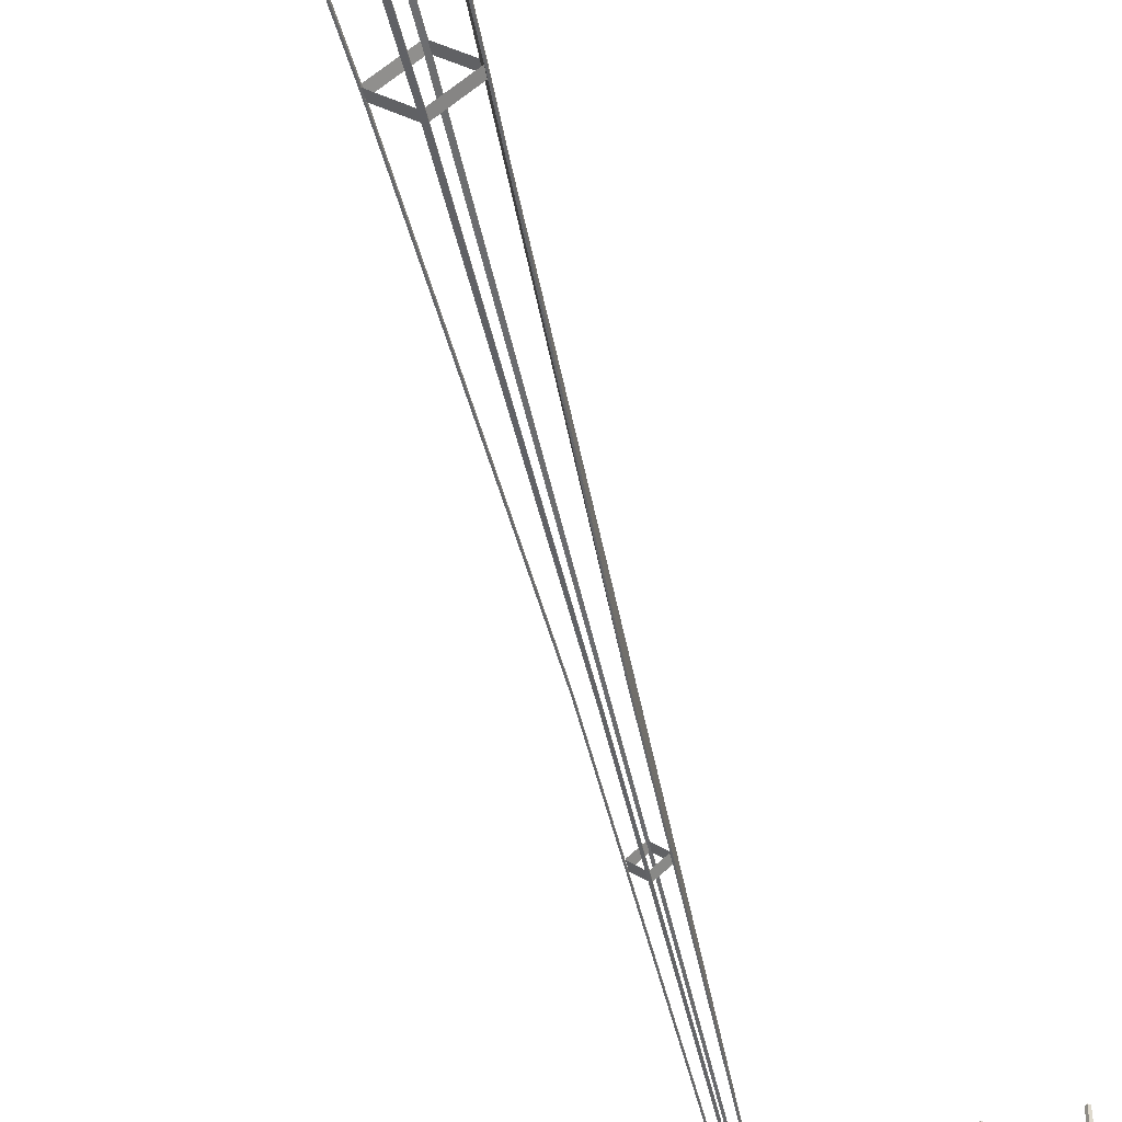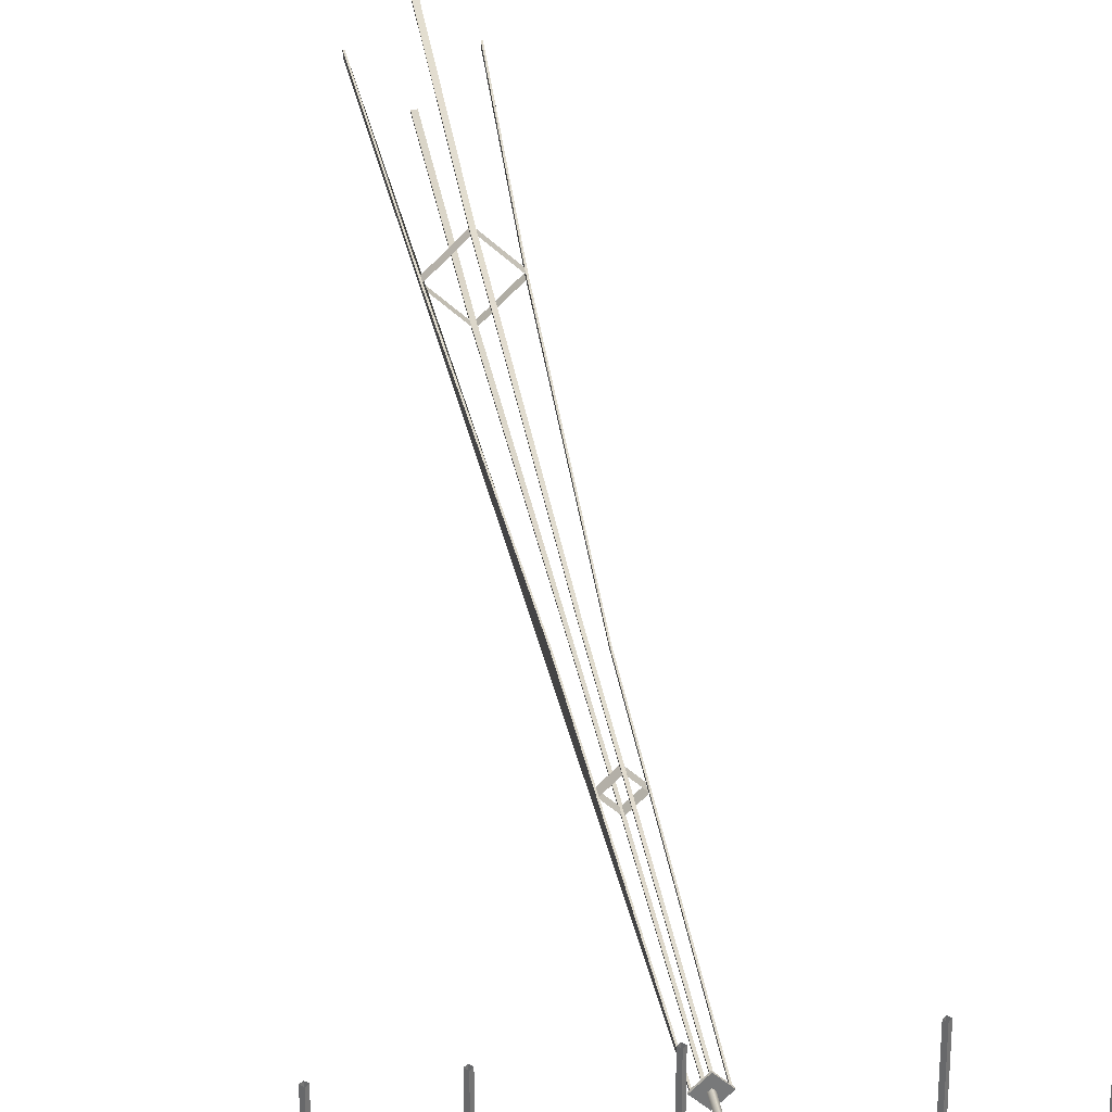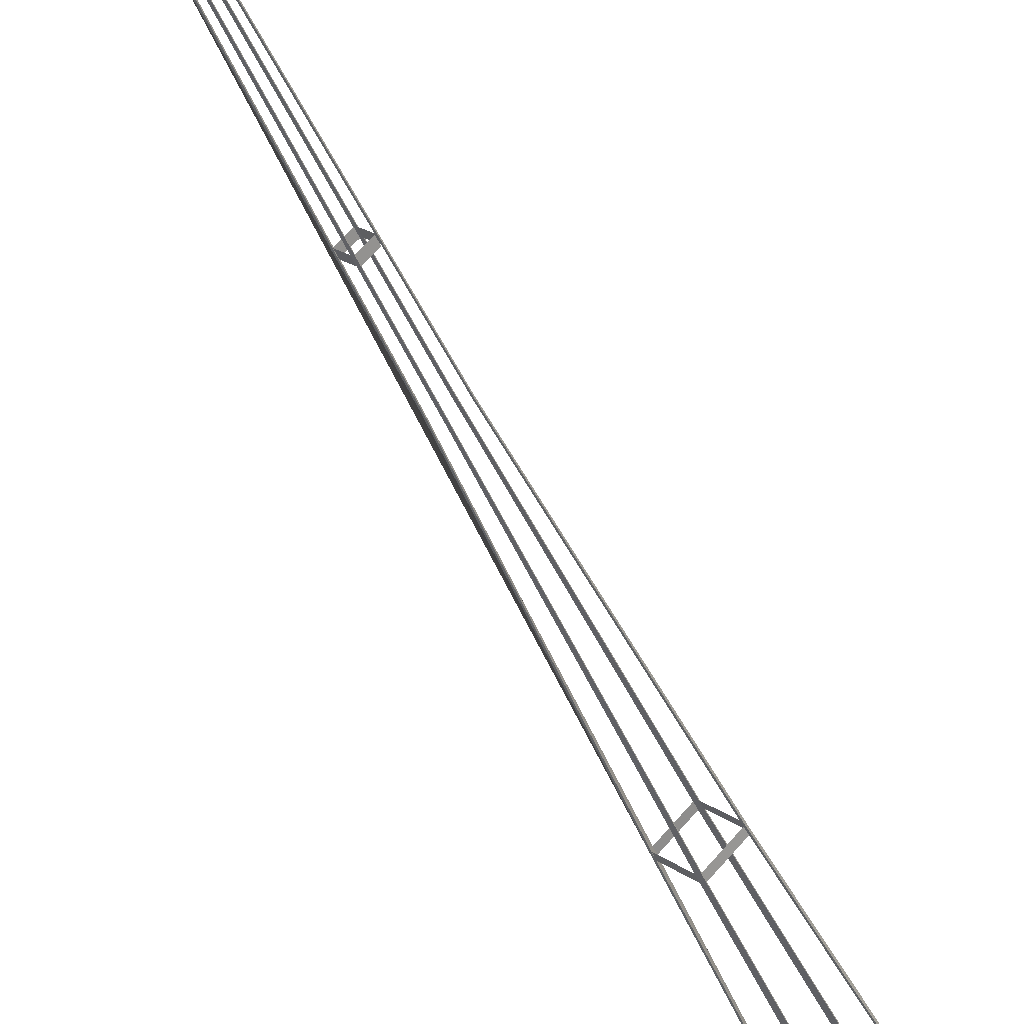
<metadata>
{"format":"obj","ext":"obj","renderer":"f3d","projection":"perspective","resolution":1024,"background":"white","views":[{"elev":-52.0,"azim":12.5,"up":"+Z"},{"elev":32.7,"azim":170.8,"up":"+Z"},{"elev":-46.5,"azim":-157.6,"up":"+Z"}]}
</metadata>
<code>
o Cube.007_Cube.017
v -0.05595 22.95 0.01945
v -0.05595 22.98 0.01945
v 0.1885 22.98 -0.225
v 0.1885 22.95 -0.225
v 0.4329 22.98 0.01945
v 0.4329 22.95 0.01945
v 0.1885 22.98 0.2639
v 0.1885 22.95 0.2639
v 0.1886 26.18 0.01629
v 0.1886 26.18 0.03601
v 0.2083 26.18 0.01629
v 0.1688 26.18 0.01629
v 0.1886 26.18 -0.003428
v 0.1886 22.98 -0.03392
v 0.1384 22.98 0.01629
v 0.2388 22.98 0.01629
v 0.1886 22.98 0.0665
v 4.695 26.2 -0.03038
v -4.416 26.2 -0.03038
v -4.416 26.25 0.01787
v 4.695 26.25 0.01787
v 4.695 26.15 0.01787
v -4.416 26.15 0.01787
v -4.416 26.2 0.01787
v 4.695 26.2 0.01787
v 4.695 26.2 0.06613
v -4.416 26.2 0.06613
v 4.52 26.29 -3.296
v 4.52 26.29 3.332
v 4.568 26.34 3.332
v 4.568 26.34 -3.296
v 4.568 26.25 -3.296
v 4.568 26.25 3.332
v 4.568 26.29 -3.296
v 4.617 26.29 -3.296
v 4.617 26.29 3.332
v -4.25 26.29 -3.296
v -4.25 26.29 3.332
v -4.202 26.34 3.332
v -4.202 26.34 -3.296
v -4.202 26.25 -3.296
v -4.202 26.25 3.332
v -4.154 26.29 3.332
v -4.154 26.29 -3.296
v -2.986 26.29 -3.296
v -2.986 26.29 3.332
v -2.938 26.34 3.332
v -2.938 26.34 -3.296
v -2.938 26.25 -3.296
v -2.938 26.25 3.332
v -2.889 26.29 3.332
v -2.889 26.29 -3.296
v 3.04 26.29 -3.296
v 3.04 26.29 3.332
v 3.089 26.34 3.332
v 3.089 26.34 -3.296
v 3.089 26.25 -3.296
v 3.089 26.25 3.332
v 3.089 26.29 -3.296
v 3.137 26.29 -3.296
v 3.137 26.29 3.332
v 1.103 26.29 -3.296
v 1.103 26.29 3.332
v 1.152 26.34 3.332
v 1.152 26.34 -3.296
v 1.152 26.25 -3.296
v 1.152 26.25 3.332
v 1.152 26.29 -3.296
v 1.2 26.29 -3.296
v 1.2 26.29 3.332
v -1.345 26.29 -3.296
v -1.345 26.29 3.332
v -1.297 26.34 3.332
v -1.297 26.34 -3.296
v -1.297 26.25 -3.296
v -1.297 26.25 3.332
v -1.297 26.29 -3.296
v -1.248 26.29 -3.296
v -1.248 26.29 3.332
v 0.2026 14.95 0.3484
v 0.2093 22.97 0.2104
v 0.2093 22.97 0.2364
v 0.2026 14.95 0.3738
v 0.1505 14.95 0.3484
v 0.1713 6.254 0.6886
v 0.08598 6.254 0.6886
v 0.06218 -0.3957 0.9636
v -0.04539 -0.3957 0.9636
v 0.08596 6.254 0.7198
v -0.04539 -0.3942 0.9942
v 0.06218 -0.3942 0.9942
v 0.1713 6.254 0.7198
v 0.804 6.254 0.05593
v 0.9711 -0.3957 0.05465
v 1.002 -0.3942 0.05465
v 0.8351 6.254 0.05593
v 0.1505 14.95 0.3738
v 0.1676 22.97 0.2364
v -0.1788 14.96 0.04429
v -0.1534 14.96 0.04429
v -0.002447 22.97 0.04031
v -0.02843 22.97 0.04031
v 0.1647 6.157 0.6957
v 0.8103 6.157 0.05014
v 0.8041 6.349 0.04989
v 0.166 6.349 0.688
v 0.1982 17.65 0.2926
v 0.4571 17.65 0.03374
v 0.4563 17.85 0.03372
v 0.1985 17.85 0.2916
v 0.1676 22.97 0.2104
v 0.532 14.96 -0.007845
v 0.5066 14.96 -0.007845
v 0.3794 22.97 -0.001405
v 0.4054 22.97 -0.001405
v 0.8351 6.254 -0.02939
v 0.4054 22.97 0.04031
v 0.532 14.96 0.04429
v 1.002 -0.3942 -0.05292
v 0.804 6.254 -0.02938
v 0.9711 -0.3957 -0.05292
v 0.5066 14.96 0.04429
v 0.3794 22.97 0.04031
v -0.1788 14.96 -0.007845
v -0.5779 6.254 -0.02939
v -0.5779 6.254 0.05593
v -0.9849 -0.3942 -0.05292
v -0.9849 -0.3942 0.05465
v -0.5467 6.254 0.05593
v -0.9544 -0.3957 0.05465
v -0.9544 -0.3957 -0.05292
v -0.5467 6.254 -0.02938
v -0.1534 14.96 -0.007845
v 0.1505 14.95 -0.312
v 0.08598 6.254 -0.6621
v 0.1713 6.254 -0.6621
v 0.2026 14.95 -0.312
v 0.06218 -0.3957 -0.9619
v 0.06218 -0.3942 -0.9925
v 0.1713 6.254 -0.6932
v -0.002447 22.97 -0.001405
v 0.09082 6.157 0.6957
v 0.09294 6.349 0.688
v -0.5451 6.349 0.04989
v -0.5548 6.157 0.05014
v 0.1685 17.65 0.2926
v 0.169 17.85 0.2916
v -0.08887 17.85 0.03372
v -0.09037 17.65 0.03374
v 0.1676 22.97 -0.1715
v 0.1676 22.97 -0.1975
v 0.1505 14.95 -0.3374
v -0.02843 22.97 -0.001405
v 0.2093 22.97 -0.1715
v 0.2026 14.95 -0.3374
v 0.2093 22.97 -0.1975
v 0.08596 6.254 -0.6932
v -0.04539 -0.3942 -0.9925
v -0.04539 -0.3957 -0.9619
v 0.1647 6.157 -0.6693
v 0.166 6.349 -0.6612
v 0.8041 6.349 -0.02317
v 0.8103 6.157 -0.02377
v 0.1982 17.65 -0.2548
v 0.1985 17.85 -0.2536
v 0.4563 17.85 0.004201
v 0.4571 17.65 0.004102
v 0.09082 6.157 -0.6693
v -0.5548 6.157 -0.02377
v -0.5451 6.349 -0.02317
v 0.09294 6.349 -0.6612
v 0.1685 17.65 -0.2548
v -0.09037 17.65 0.004102
v -0.08887 17.85 0.004201
v 0.169 17.85 -0.2536
f 1 2 3 4
f 4 3 5 6
f 6 5 7 8
f 8 7 2 1
f 5 3 2 7
f 9 10 11
f 12 10 9
f 13 12 9
f 13 9 11
f 14 15 12 13
f 16 14 13 11
f 17 16 11 10
f 15 17 10 12
f 18 19 20 21
f 22 23 19 18
f 19 24 20
f 19 23 24
f 25 26 22
f 21 26 25
f 18 21 25
f 18 25 22
f 20 24 27
f 24 23 27
f 21 20 27 26
f 26 27 23 22
f 28 29 30 31
f 32 33 29 28
f 34 35 32
f 31 35 34
f 28 31 34
f 28 34 32
f 31 30 36 35
f 35 36 33 32
f 37 38 39 40
f 41 42 38 37
f 40 39 43 44
f 44 43 42 41
f 45 46 47 48
f 49 50 46 45
f 48 47 51 52
f 52 51 50 49
f 53 54 55 56
f 57 58 54 53
f 59 60 57
f 56 60 59
f 53 56 59
f 53 59 57
f 56 55 61 60
f 60 61 58 57
f 62 63 64 65
f 66 67 63 62
f 68 69 66
f 65 69 68
f 62 65 68
f 62 68 66
f 65 64 70 69
f 69 70 67 66
f 71 72 73 74
f 75 76 72 71
f 77 78 75
f 74 78 77
f 71 74 77
f 71 77 75
f 74 73 79 78
f 78 79 76 75
f 80 81 82 83
f 84 80 85 86
f 86 85 87 88
f 89 90 91 92
f 93 94 95 96
f 88 90 89 86
f 89 97 84 86
f 98 97 83 82
f 99 100 101 102
f 103 104 105 106
f 107 108 109 110
f 84 97 98 111
f 111 81 80 84
f 112 113 114 115
f 116 112 115 117 118 96 95 119
f 113 120 121 94 93 122 123 114
f 99 124 125 126
f 126 125 127 128
f 129 126 128 130
f 130 131 132 129
f 100 99 126 129
f 132 133 100 129
f 134 135 136 137
f 138 139 140 136
f 133 141 101 100
f 142 143 144 145
f 146 147 148 149
f 134 150 151 152
f 102 153 124 99
f 150 134 137 154
f 140 155 137 136
f 137 155 156 154
f 152 155 140 157
f 157 140 139 158
f 113 112 116 120
f 135 159 138 136
f 120 116 119 121
f 159 135 157 158
f 135 134 152 157
f 151 156 155 152
f 160 161 162 163
f 164 165 166 167
f 133 124 153 141
f 133 132 125 124
f 132 131 127 125
f 87 85 92 91
f 85 80 83 92
f 168 169 170 171
f 172 173 174 175
f 122 93 96 118
f 97 89 92 83
f 122 118 117 123

</code>
